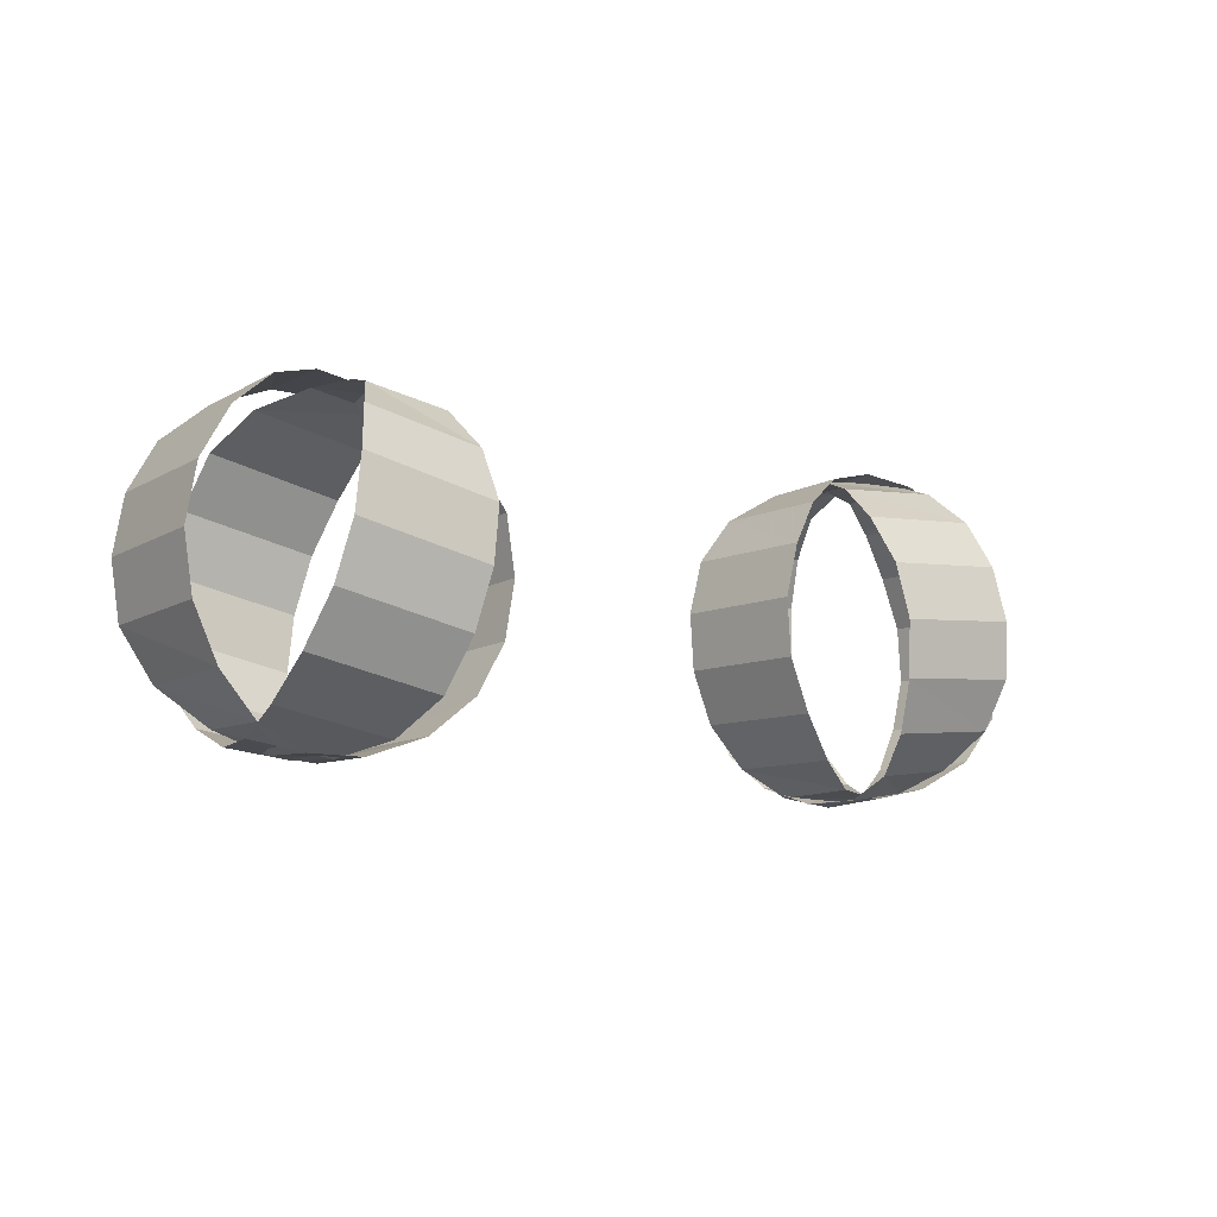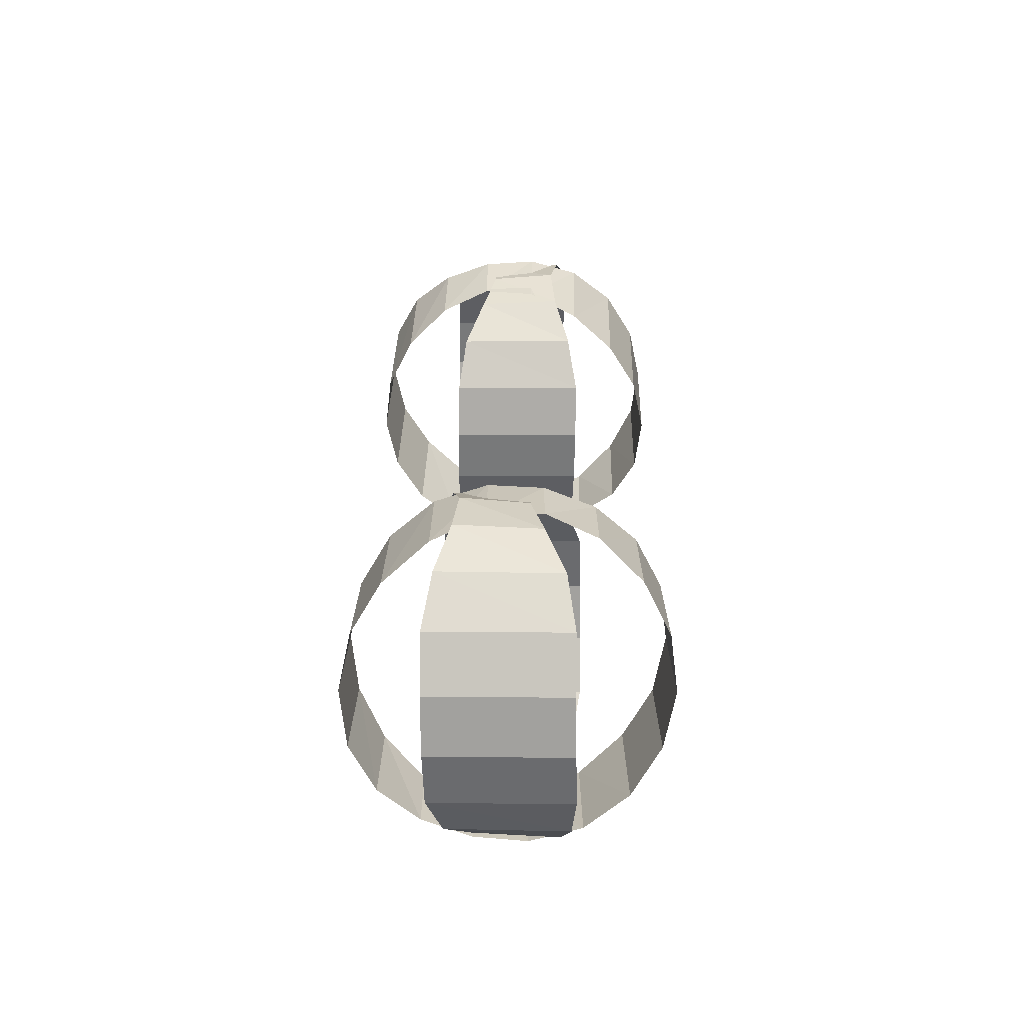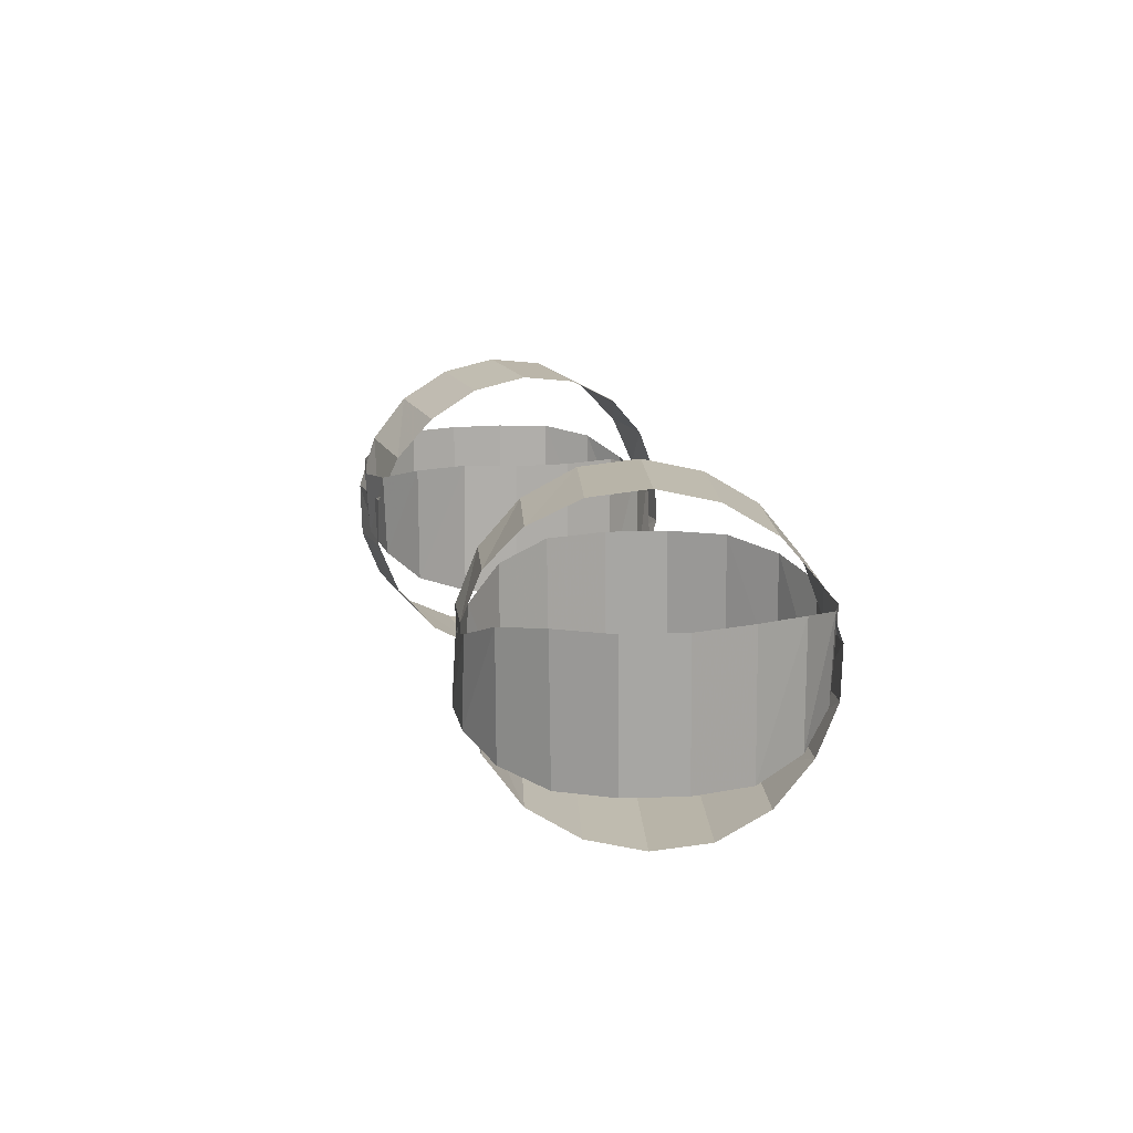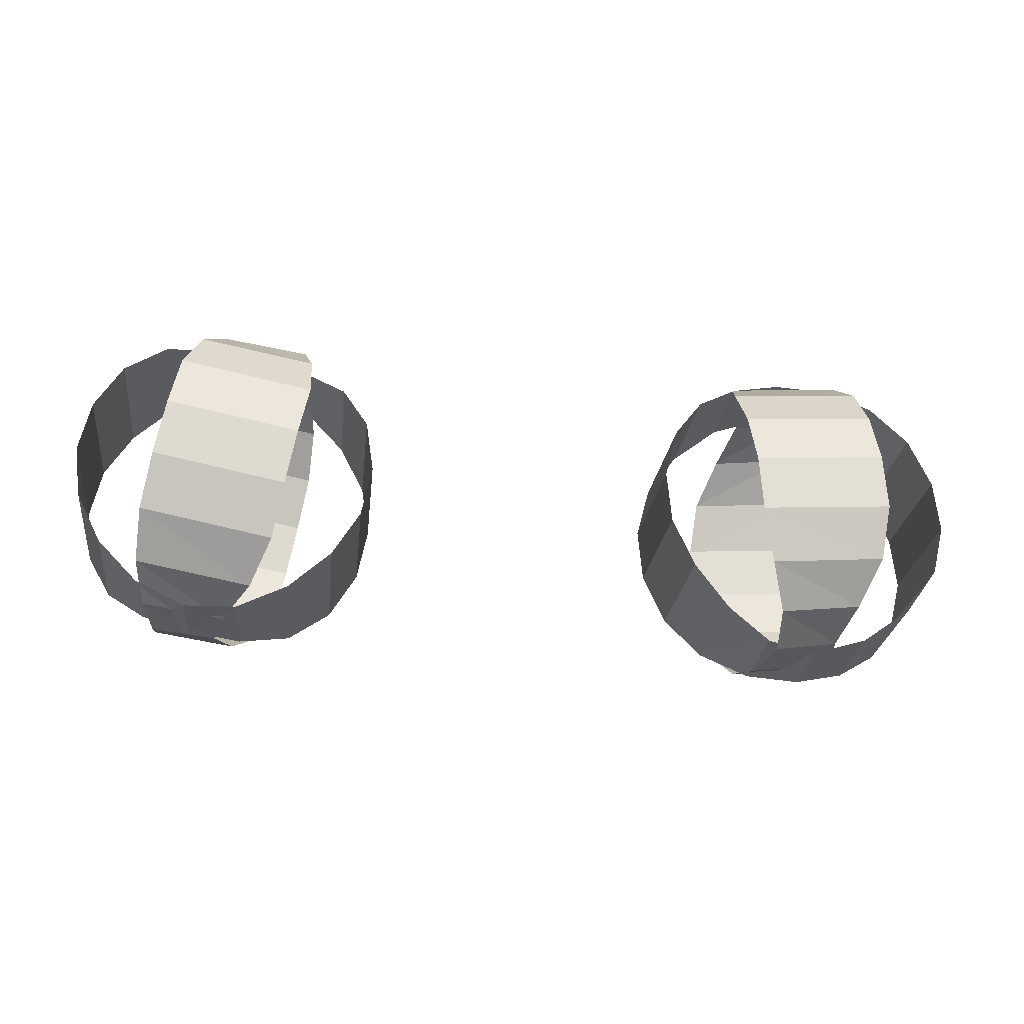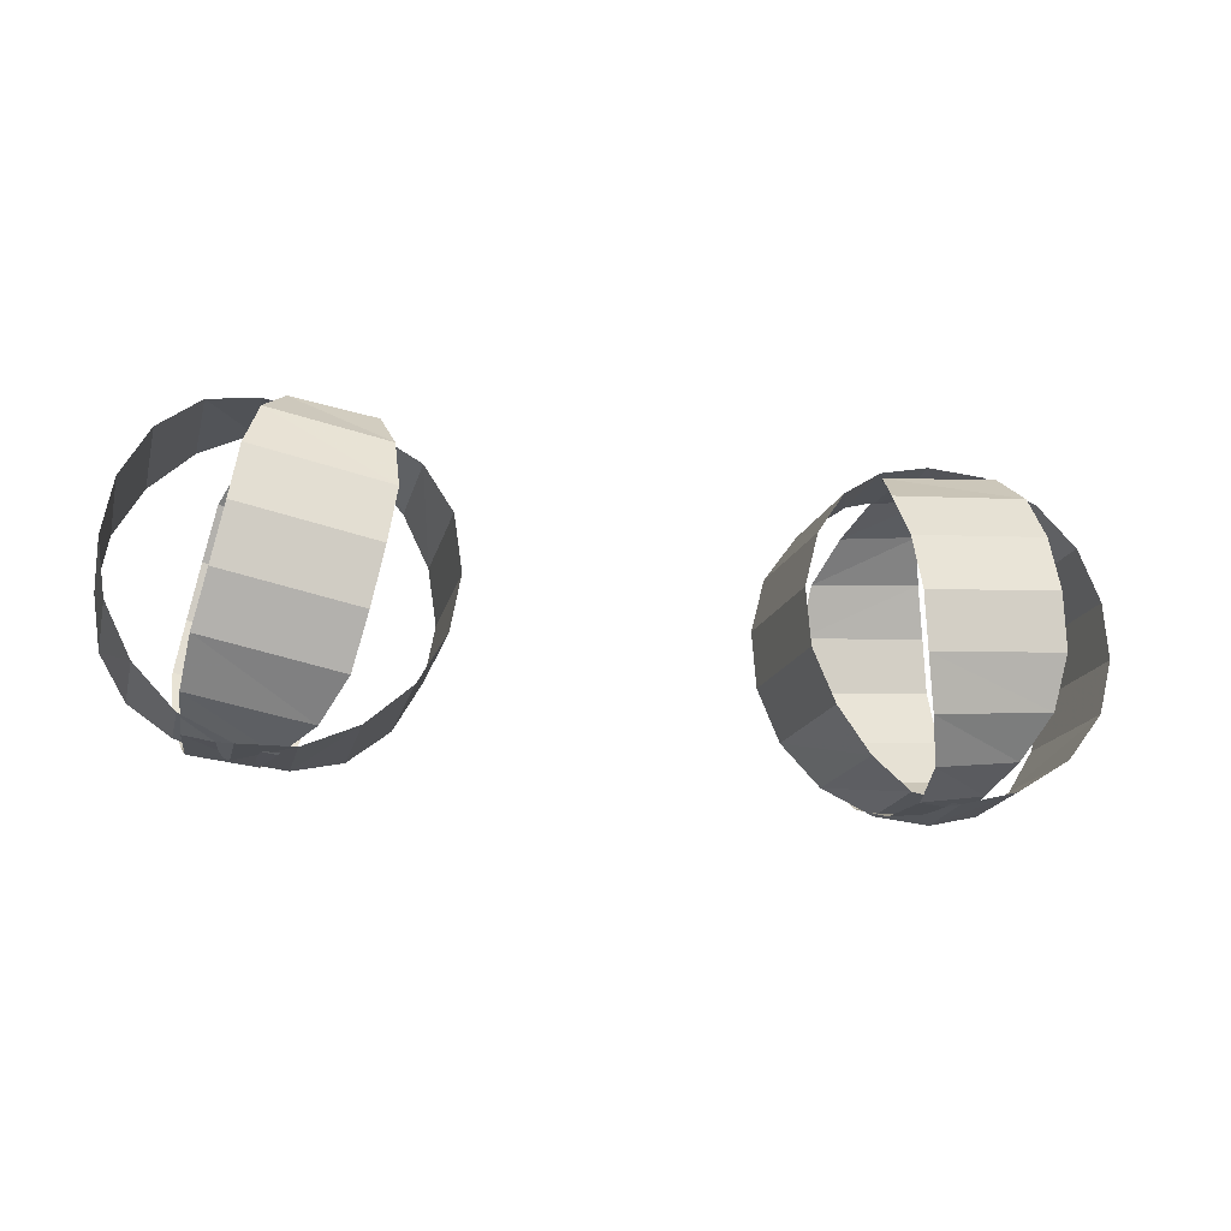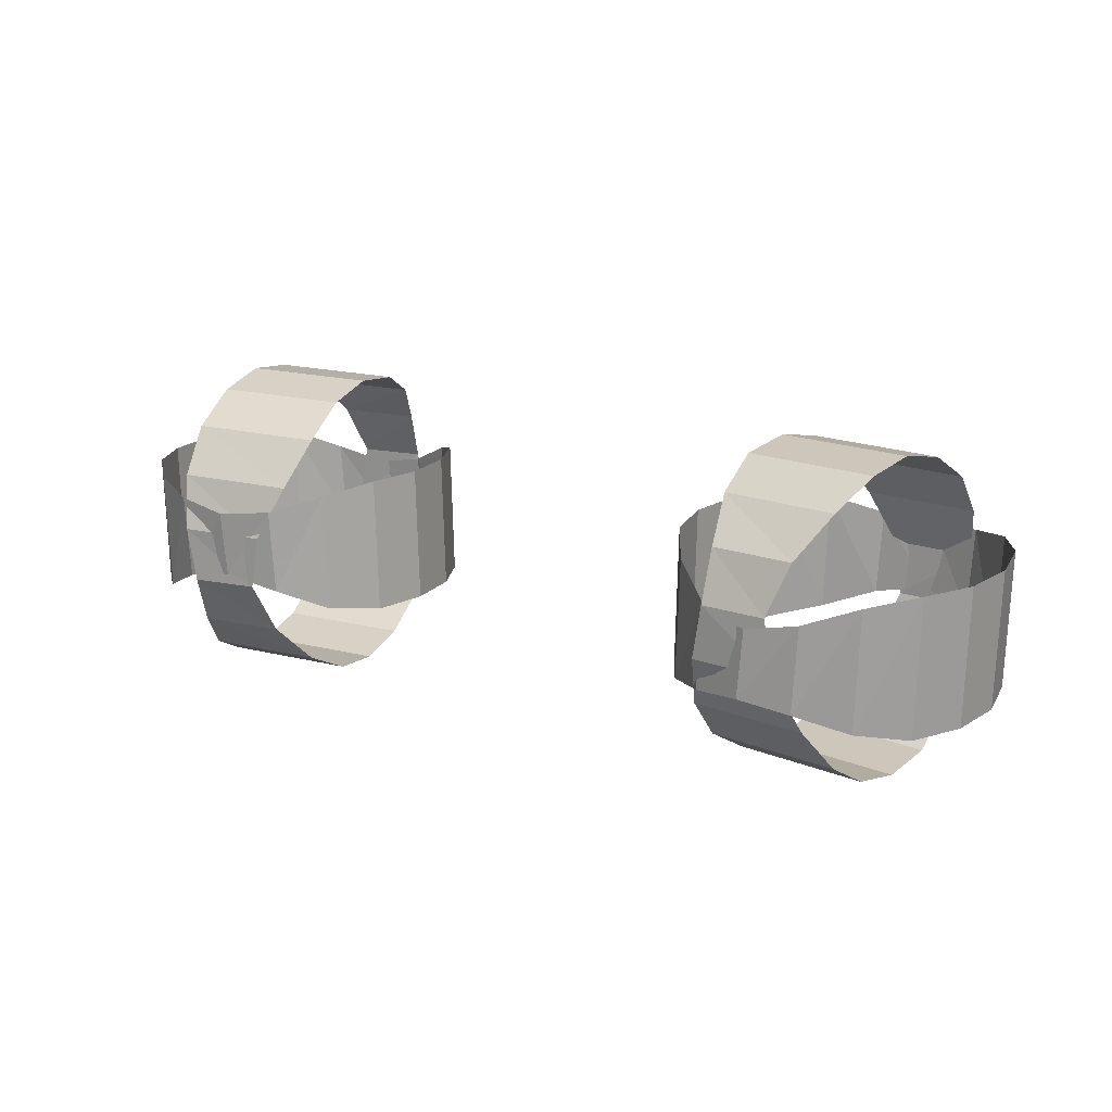
<metadata>
{"format":"obj","ext":"obj","renderer":"f3d","projection":"perspective","resolution":1024,"background":"white","views":[{"elev":-10.1,"azim":-38.3,"up":"+Y"},{"elev":27.9,"azim":-89.3,"up":"+Y"},{"elev":14.1,"azim":-102.5,"up":"+Z"},{"elev":-30.2,"azim":-7.8,"up":"+Y"},{"elev":-19.7,"azim":-15.8,"up":"+Y"},{"elev":17.6,"azim":-150.0,"up":"+Z"}]}
</metadata>
<code>
g Cylinder02
v 16.32 0.2805 68.46
v 16.49 -1.798 69.7
v 10.78 -2.281 69.65
v 10.62 -0.202 68.41
v 16.07 -3.353 71.55
v 11.11 -3.823 71.49
v 15.15 -4.185 73.74
v 11.63 -4.635 73.7
v 14.75 -4.17 76
v 12.01 -4.614 75.98
v 15.29 -3.329 78.12
v 11.78 -3.78 78.08
v 15.29 -3.329 78.12
v 16.01 -1.776 79.84
v 11.05 -2.246 79.78
v 11.78 -3.78 78.08
v 16.19 0.3073 80.92
v 10.48 -0.1752 80.86
v 15.99 2.675 81.22
v 10.28 2.192 81.16
v 15.79 5.041 80.71
v 10.09 4.558 80.65
v 15.63 7.119 79.47
v 9.923 6.637 79.41
v 15.3 8.661 77.63
v 10.34 8.192 77.57
v 14.78 9.474 75.42
v 11.26 9.023 75.38
v 14.4 9.453 73.14
v 11.66 9.009 73.12
v 14.63 8.618 71.04
v 11.12 8.168 71
v 15.36 7.084 69.34
v 10.4 6.615 69.28
v 15.93 5.014 68.26
v 10.22 4.531 68.2
v 16.13 2.646 67.96
v 10.42 2.164 67.9
f 1 2 3
f 3 4 1
f 2 5 6
f 6 3 2
f 5 7 8
f 8 6 5
f 7 9 10
f 10 8 7
f 9 11 12
f 12 10 9
f 13 14 15
f 15 16 13
f 14 17 18
f 18 15 14
f 17 19 20
f 20 18 17
f 19 21 22
f 22 20 19
f 21 23 24
f 24 22 21
f 23 25 26
f 26 24 23
f 25 27 28
f 28 26 25
f 27 29 30
f 30 28 27
f 29 31 32
f 32 30 29
f 31 33 34
f 34 32 31
f 33 35 36
f 36 34 33
f 35 37 38
f 38 36 35
f 37 1 4
f 4 38 37
g Cylinder03
v -19.58 2.503 71.41
v -19.23 0.1034 71.46
v -19.41 0.2134 77.26
v -19.76 2.613 77.2
v -18.11 -1.99 72.07
v -18.29 -1.937 77.11
v -16.4 -3.502 73.13
v -16.57 -3.574 76.71
v -14.3 -4.312 73.59
v -14.46 -4.458 76.39
v -12.02 -4.396 73.02
v -12.2 -4.468 76.6
v -12.02 -4.396 73.02
v -9.845 -3.69 72.2
v -10.03 -3.638 77.24
v -12.2 -4.468 76.6
v -8.055 -2.201 71.85
v -8.233 -2.091 77.65
v -6.875 -0.1171 71.85
v -7.053 -0.00707 77.64
v -6.435 2.269 71.82
v -6.613 2.379 77.61
v -6.787 4.669 71.76
v -6.965 4.779 77.55
v -7.899 6.819 71.91
v -8.079 6.872 76.95
v -9.624 8.456 72.31
v -9.796 8.384 75.88
v -11.74 9.34 72.63
v -11.89 9.194 75.43
v -14 9.35 72.42
v -14.17 9.278 76
v -16.17 8.52 71.78
v -16.35 8.572 76.82
v -17.96 6.973 71.37
v -18.14 7.083 77.17
v -19.14 4.889 71.38
v -19.32 4.999 77.17
f 39 40 41
f 41 42 39
f 40 43 44
f 44 41 40
f 43 45 46
f 46 44 43
f 45 47 48
f 48 46 45
f 47 49 50
f 50 48 47
f 51 52 53
f 53 54 51
f 52 55 56
f 56 53 52
f 55 57 58
f 58 56 55
f 57 59 60
f 60 58 57
f 59 61 62
f 62 60 59
f 61 63 64
f 64 62 61
f 63 65 66
f 66 64 63
f 65 67 68
f 68 66 65
f 67 69 70
f 70 68 67
f 69 71 72
f 72 70 69
f 71 73 74
f 74 72 71
f 73 75 76
f 76 74 73
f 75 39 42
f 42 76 75
g Cylinder04
v -15.39 5.271 68.46
v -15.01 7.321 69.7
v -9.374 6.309 69.65
v -9.755 4.259 68.41
v -14.21 8.715 71.55
v -9.293 7.884 71.49
v -13.1 9.279 73.74
v -9.591 8.805 73.7
v -12.72 9.162 76
v -9.963 8.883 75.98
v -13.46 8.491 78.12
v -9.955 8.017 78.08
v -13.46 8.491 78.12
v -14.56 7.176 79.84
v -9.644 6.345 79.78
v -9.955 8.017 78.08
v -15.27 5.211 80.92
v -9.635 4.2 80.86
v -15.69 2.871 81.22
v -10.05 1.86 81.16
v -16.11 0.5358 80.71
v -10.48 -0.4754 80.65
v -16.49 -1.514 79.47
v -10.86 -2.525 79.41
v -16.58 -3.089 77.63
v -11.66 -3.92 77.57
v -16.28 -4.01 75.42
v -12.77 -4.484 75.38
v -15.91 -4.088 73.14
v -13.15 -4.367 73.12
v -15.91 -3.222 71.04
v -12.4 -3.696 71
v -16.22 -1.55 69.34
v -11.31 -2.381 69.28
v -16.23 0.5957 68.26
v -10.6 -0.4156 68.2
v -15.82 2.935 67.96
v -10.18 1.924 67.9
f 77 78 79
f 79 80 77
f 78 81 82
f 82 79 78
f 81 83 84
f 84 82 81
f 83 85 86
f 86 84 83
f 85 87 88
f 88 86 85
f 89 90 91
f 91 92 89
f 90 93 94
f 94 91 90
f 93 95 96
f 96 94 93
f 95 97 98
f 98 96 95
f 97 99 100
f 100 98 97
f 99 101 102
f 102 100 99
f 101 103 104
f 104 102 101
f 103 105 106
f 106 104 103
f 105 107 108
f 108 106 105
f 107 109 110
f 110 108 107
f 109 111 112
f 112 110 109
f 111 113 114
f 114 112 111
f 113 77 80
f 80 114 113
g Cylinder01
v 19.65 4.037 71.41
v 18.69 6.264 71.46
v 18.89 6.204 77.26
v 19.85 3.977 77.2
v 17.07 7.997 72.07
v 17.26 7.994 77.11
v 15.02 9.014 73.13
v 15.17 9.128 76.71
v 12.79 9.253 73.59
v 12.9 9.436 76.39
v 10.57 8.746 73.02
v 10.71 8.86 76.6
v 10.57 8.746 73.02
v 8.645 7.5 72.2
v 8.833 7.496 77.24
v 10.71 8.86 76.6
v 7.302 5.598 71.85
v 7.503 5.538 77.65
v 6.701 3.28 71.85
v 6.902 3.22 77.64
v 6.894 0.8616 71.82
v 7.094 0.8015 77.61
v 7.855 -1.365 71.76
v 8.056 -1.425 77.55
v 9.485 -3.155 71.91
v 9.673 -3.159 76.95
v 11.58 -4.29 72.31
v 11.72 -4.176 75.88
v 13.84 -4.597 72.63
v 13.96 -4.415 75.43
v 16.03 -4.021 72.42
v 16.18 -3.907 76
v 17.91 -2.658 71.78
v 18.1 -2.661 76.82
v 19.24 -0.6996 71.37
v 19.44 -0.7597 77.17
v 19.84 1.619 71.38
v 20.04 1.558 77.17
f 115 116 117
f 117 118 115
f 116 119 120
f 120 117 116
f 119 121 122
f 122 120 119
f 121 123 124
f 124 122 121
f 123 125 126
f 126 124 123
f 127 128 129
f 129 130 127
f 128 131 132
f 132 129 128
f 131 133 134
f 134 132 131
f 133 135 136
f 136 134 133
f 135 137 138
f 138 136 135
f 137 139 140
f 140 138 137
f 139 141 142
f 142 140 139
f 141 143 144
f 144 142 141
f 143 145 146
f 146 144 143
f 145 147 148
f 148 146 145
f 147 149 150
f 150 148 147
f 149 151 152
f 152 150 149
f 151 115 118
f 118 152 151

</code>
